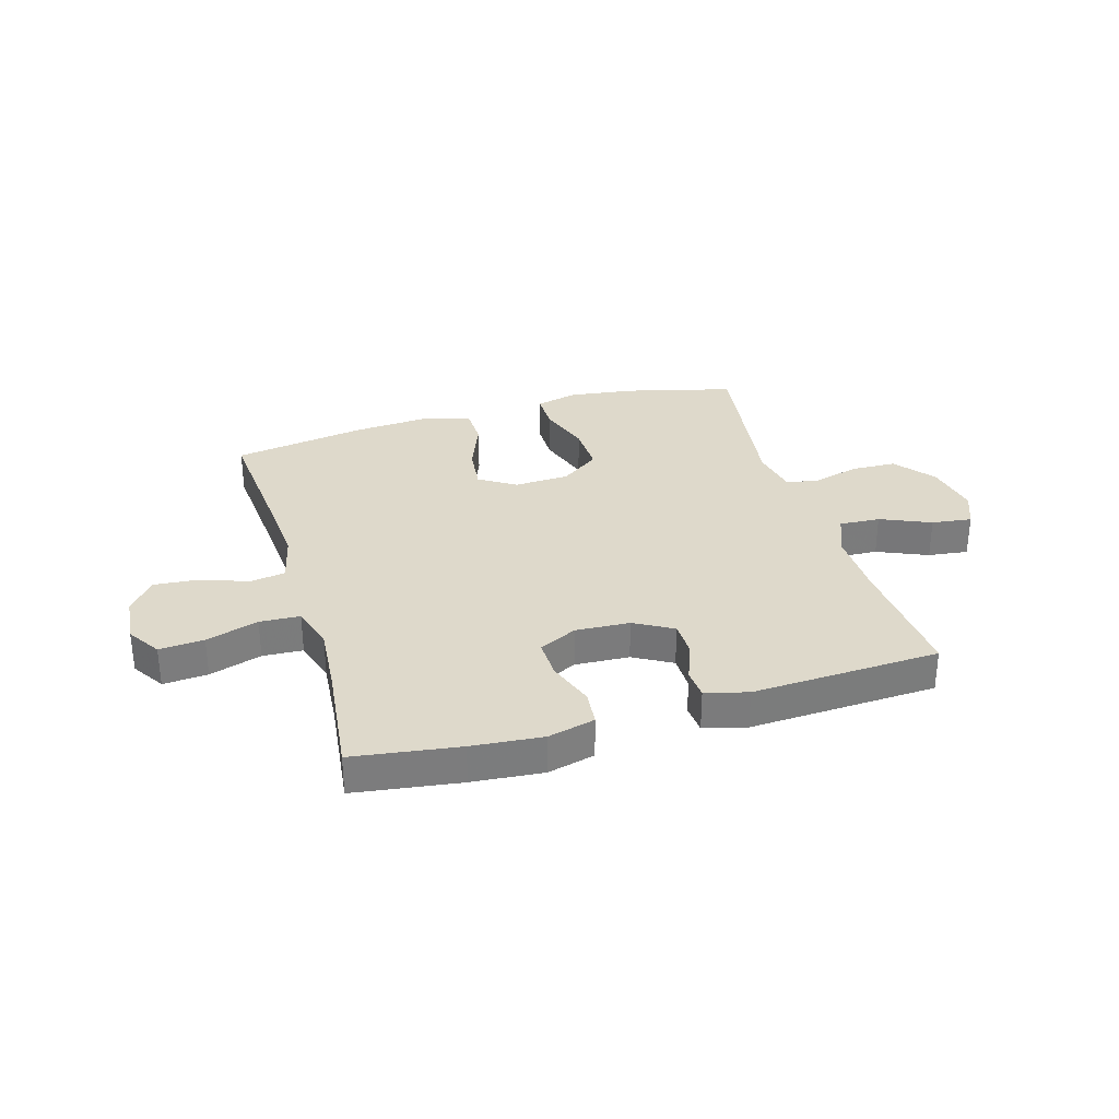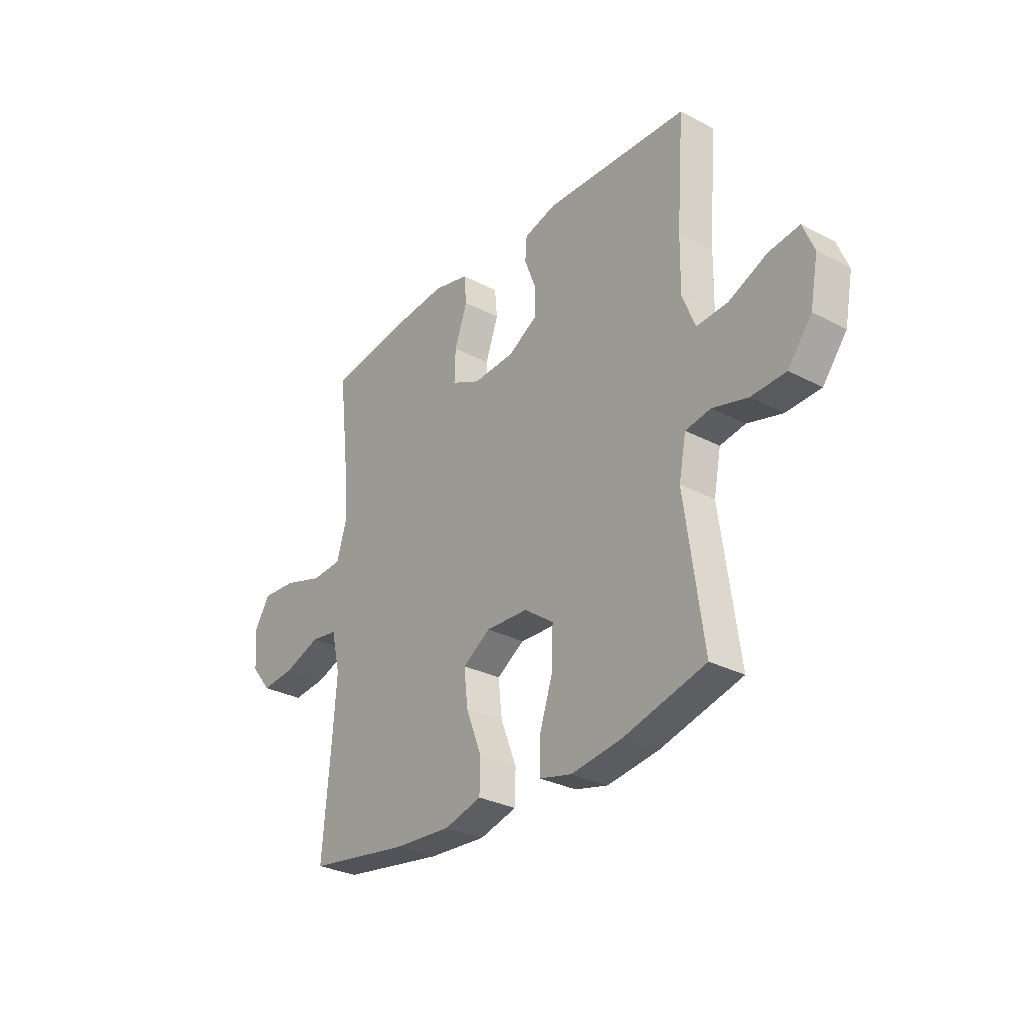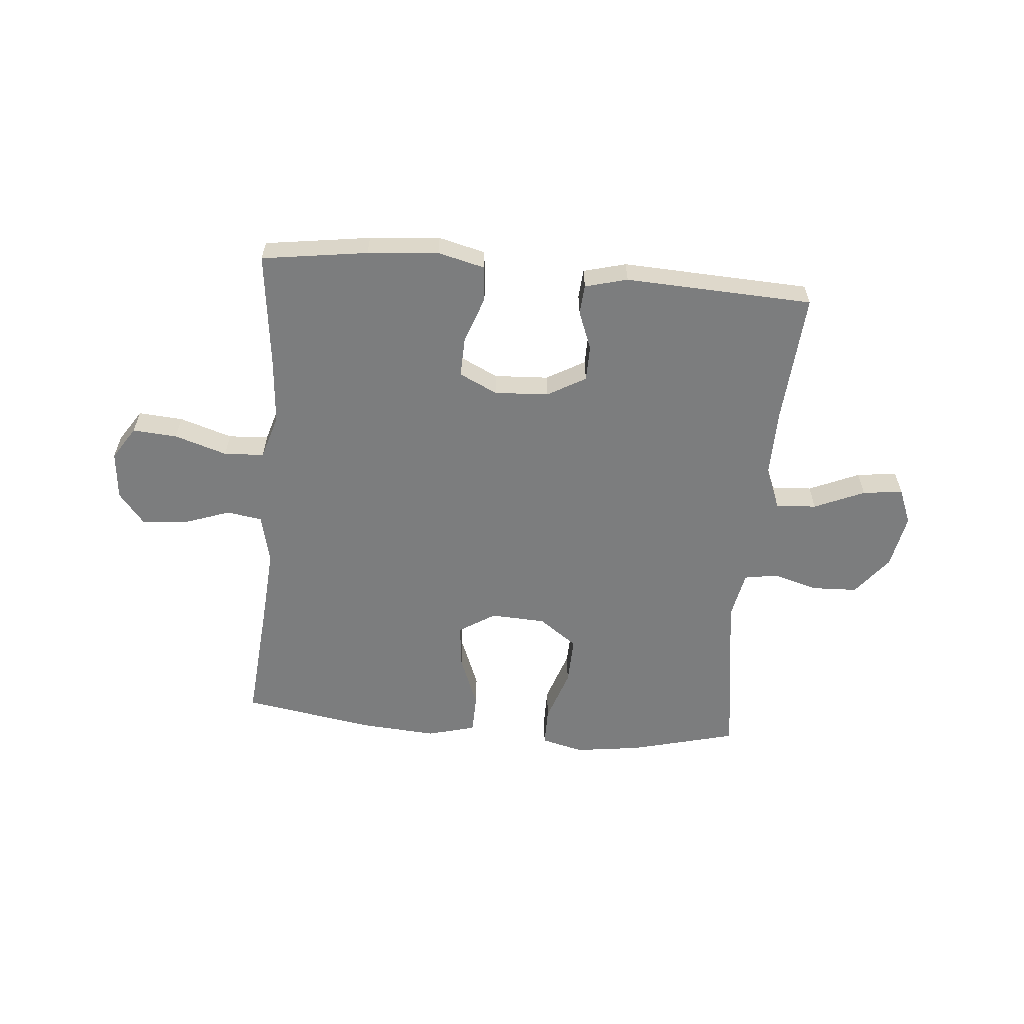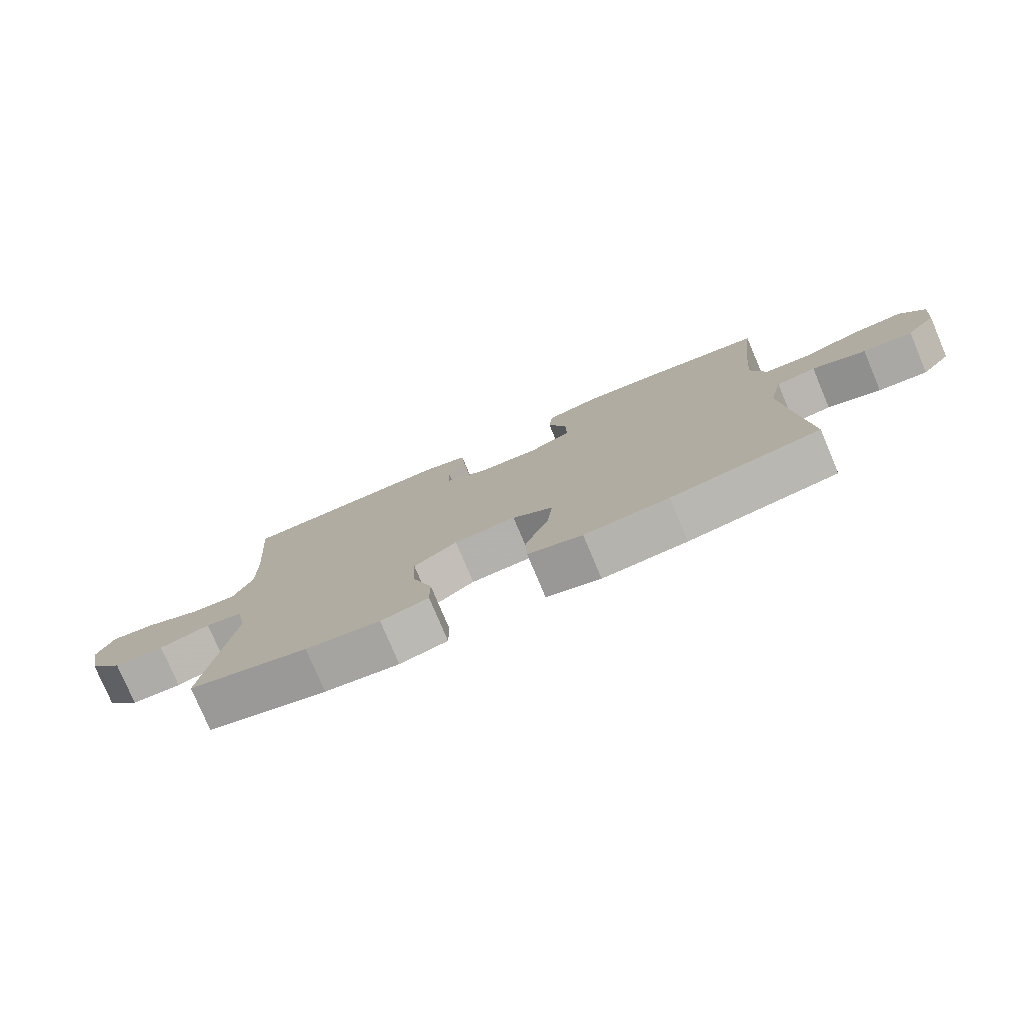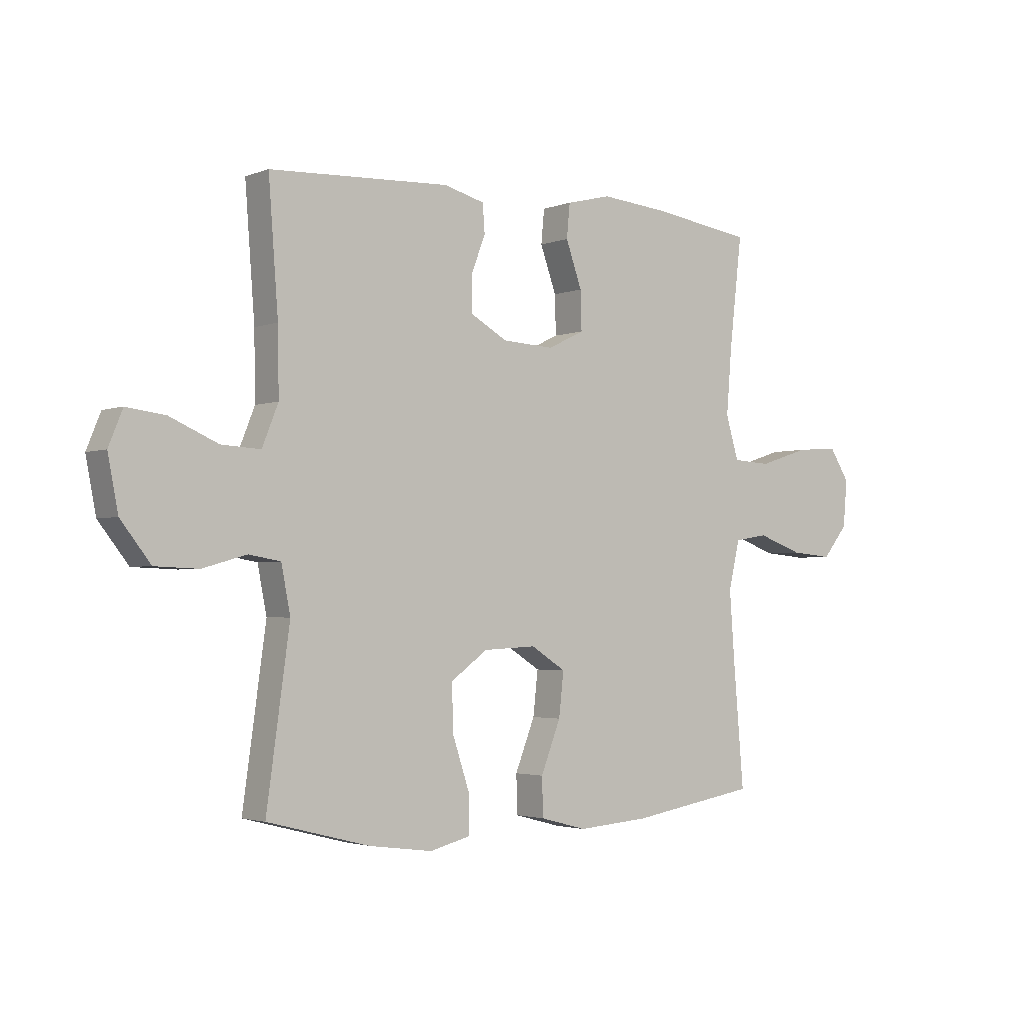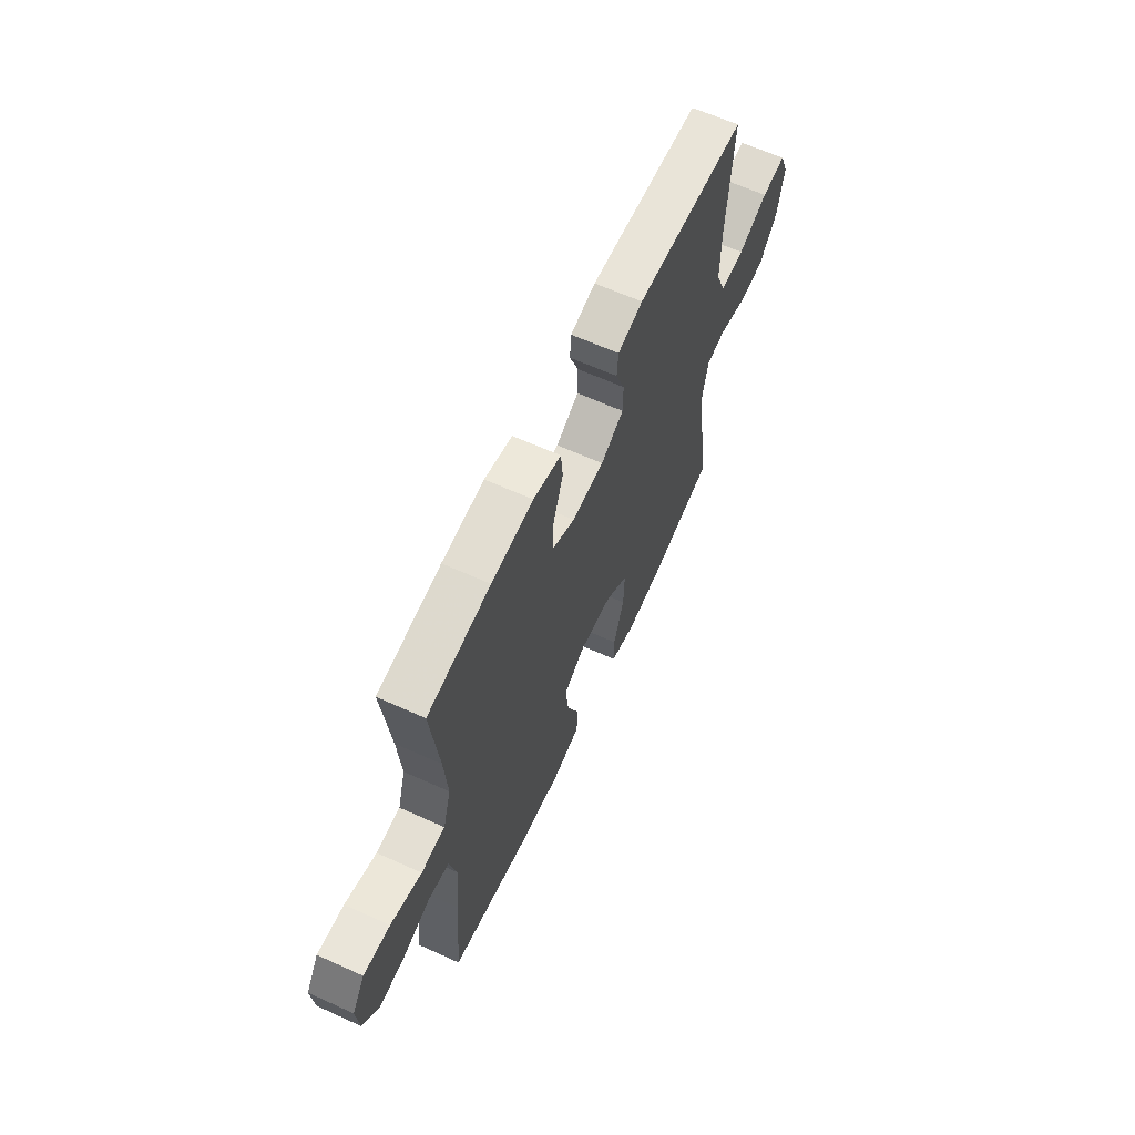
<metadata>
{"format":"obj","ext":"obj","renderer":"f3d","projection":"perspective","resolution":1024,"background":"white","views":[{"elev":31.7,"azim":-16.4,"up":"+Y"},{"elev":-30.1,"azim":52.7,"up":"+Z"},{"elev":-59.0,"azim":-5.0,"up":"+Y"},{"elev":-77.9,"azim":-157.1,"up":"+Z"},{"elev":-2.6,"azim":142.2,"up":"+Z"},{"elev":63.3,"azim":-65.4,"up":"+Z"}]}
</metadata>
<code>
v 0.5 0.07 -0.5
v 0.309 0.07 -0.549
v 0.19 0.07 -0.565
v 0.114 0.07 -0.546
v 0.114 0.07 -0.477
v 0.146 0.07 -0.381
v 0.149 0.07 -0.294
v 0.08 0.07 -0.244
v -0.019 0.07 -0.239
v -0.084 0.07 -0.28
v -0.075 0.07 -0.361
v -0.038 0.07 -0.455
v -0.04 0.07 -0.526
v -0.127 0.07 -0.549
v -0.262 0.07 -0.539
v -0.5 0.07 -0.5
v -0.481 0.07 -0.277
v -0.471 0.07 -0.142
v -0.492 0.07 -0.052
v -0.555 0.07 -0.042
v -0.64 0.07 -0.072
v -0.719 0.07 -0.079
v -0.766 0.07 -0.021
v -0.774 0.07 0.066
v -0.736 0.07 0.125
v -0.656 0.07 0.119
v -0.562 0.07 0.089
v -0.49 0.07 0.093
v -0.466 0.07 0.173
v -0.476 0.07 0.295
v -0.5 0.07 0.5
v -0.31 0.07 0.527
v -0.183 0.07 0.538
v -0.099 0.07 0.517
v -0.093 0.07 0.454
v -0.123 0.07 0.37
v -0.125 0.07 0.298
v -0.057 0.07 0.265
v 0.04 0.07 0.27
v 0.109 0.07 0.309
v 0.11 0.07 0.373
v 0.083 0.07 0.443
v 0.087 0.07 0.496
v 0.163 0.07 0.516
v 0.5 0.07 0.5
v 0.482 0.07 0.264
v 0.48 0.07 0.142
v 0.51 0.07 0.067
v 0.583 0.07 0.071
v 0.673 0.07 0.11
v 0.745 0.07 0.119
v 0.771 0.07 0.055
v 0.752 0.07 -0.043
v 0.696 0.07 -0.114
v 0.615 0.07 -0.117
v 0.533 0.07 -0.094
v 0.474 0.07 -0.104
v 0.457 0.07 -0.19
v 0.5 0 -0.5
v 0.309 0 -0.549
v 0.19 0 -0.565
v 0.114 0 -0.546
v 0.114 0 -0.477
v 0.146 0 -0.381
v 0.149 0 -0.294
v 0.08 0 -0.244
v -0.019 0 -0.239
v -0.084 0 -0.28
v -0.075 0 -0.361
v -0.038 0 -0.455
v -0.04 0 -0.526
v -0.127 0 -0.549
v -0.262 0 -0.539
v -0.5 0 -0.5
v -0.481 0 -0.277
v -0.471 0 -0.142
v -0.492 0 -0.052
v -0.555 0 -0.042
v -0.64 0 -0.072
v -0.719 0 -0.079
v -0.766 0 -0.021
v -0.774 0 0.066
v -0.736 0 0.125
v -0.656 0 0.119
v -0.562 0 0.089
v -0.49 0 0.093
v -0.466 0 0.173
v -0.476 0 0.295
v -0.5 0 0.5
v -0.31 0 0.527
v -0.183 0 0.538
v -0.099 0 0.517
v -0.093 0 0.454
v -0.123 0 0.37
v -0.125 0 0.298
v -0.057 0 0.265
v 0.04 0 0.27
v 0.109 0 0.309
v 0.11 0 0.373
v 0.083 0 0.443
v 0.087 0 0.496
v 0.163 0 0.516
v 0.5 0 0.5
v 0.482 0 0.264
v 0.48 0 0.142
v 0.51 0 0.067
v 0.583 0 0.071
v 0.673 0 0.11
v 0.745 0 0.119
v 0.771 0 0.055
v 0.752 0 -0.043
v 0.696 0 -0.114
v 0.615 0 -0.117
v 0.533 0 -0.094
v 0.474 0 -0.104
v 0.457 0 -0.19
f 54 55 56
f 53 54 56
f 52 53 56
f 51 52 56
f 50 51 56
f 49 50 56
f 48 49 56 57
f 47 48 57
f 46 47 57 58
f 44 45 46
f 43 44 46
f 42 43 46
f 41 42 46
f 40 41 46 58
f 34 35 36
f 33 34 36
f 32 33 36
f 31 32 36
f 30 31 36
f 29 30 36 37
f 28 29 37 38
f 25 26 27
f 24 25 27
f 23 24 27
f 22 23 27
f 21 22 27
f 20 21 27
f 19 20 27 28
f 28 38 39
f 19 28 39
f 18 19 39
f 15 16 17
f 14 15 17
f 13 14 17
f 12 13 17
f 11 12 17
f 10 11 17 18
f 4 5 6
f 3 4 6
f 2 3 6
f 1 2 6
f 58 1 6
f 58 6 7
f 40 58 7 8
f 18 39 40
f 10 18 40
f 9 10 40
f 8 9 40
f 114 113 112
f 114 112 111
f 114 111 110
f 114 110 109
f 114 109 108
f 114 108 107
f 115 114 107 106
f 115 106 105
f 116 115 105 104
f 104 103 102
f 104 102 101
f 104 101 100
f 104 100 99
f 116 104 99 98
f 94 93 92
f 94 92 91
f 94 91 90
f 94 90 89
f 94 89 88
f 95 94 88 87
f 96 95 87 86
f 85 84 83
f 85 83 82
f 85 82 81
f 85 81 80
f 85 80 79
f 85 79 78
f 86 85 78 77
f 97 96 86
f 97 86 77
f 97 77 76
f 75 74 73
f 75 73 72
f 75 72 71
f 75 71 70
f 75 70 69
f 76 75 69 68
f 64 63 62
f 64 62 61
f 64 61 60
f 64 60 59
f 64 59 116
f 65 64 116
f 66 65 116 98
f 98 97 76
f 98 76 68
f 98 68 67
f 98 67 66
f 1 59 60 2
f 2 60 61 3
f 3 61 62 4
f 4 62 63 5
f 5 63 64 6
f 6 64 65 7
f 7 65 66 8
f 8 66 67 9
f 9 67 68 10
f 10 68 69 11
f 11 69 70 12
f 12 70 71 13
f 13 71 72 14
f 14 72 73 15
f 15 73 74 16
f 16 74 75 17
f 17 75 76 18
f 18 76 77 19
f 19 77 78 20
f 20 78 79 21
f 21 79 80 22
f 22 80 81 23
f 23 81 82 24
f 24 82 83 25
f 25 83 84 26
f 26 84 85 27
f 27 85 86 28
f 28 86 87 29
f 29 87 88 30
f 30 88 89 31
f 31 89 90 32
f 32 90 91 33
f 33 91 92 34
f 34 92 93 35
f 35 93 94 36
f 36 94 95 37
f 37 95 96 38
f 38 96 97 39
f 39 97 98 40
f 40 98 99 41
f 41 99 100 42
f 42 100 101 43
f 43 101 102 44
f 44 102 103 45
f 45 103 104 46
f 46 104 105 47
f 47 105 106 48
f 48 106 107 49
f 49 107 108 50
f 50 108 109 51
f 51 109 110 52
f 52 110 111 53
f 53 111 112 54
f 54 112 113 55
f 55 113 114 56
f 56 114 115 57
f 57 115 116 58
f 58 116 59 1

</code>
